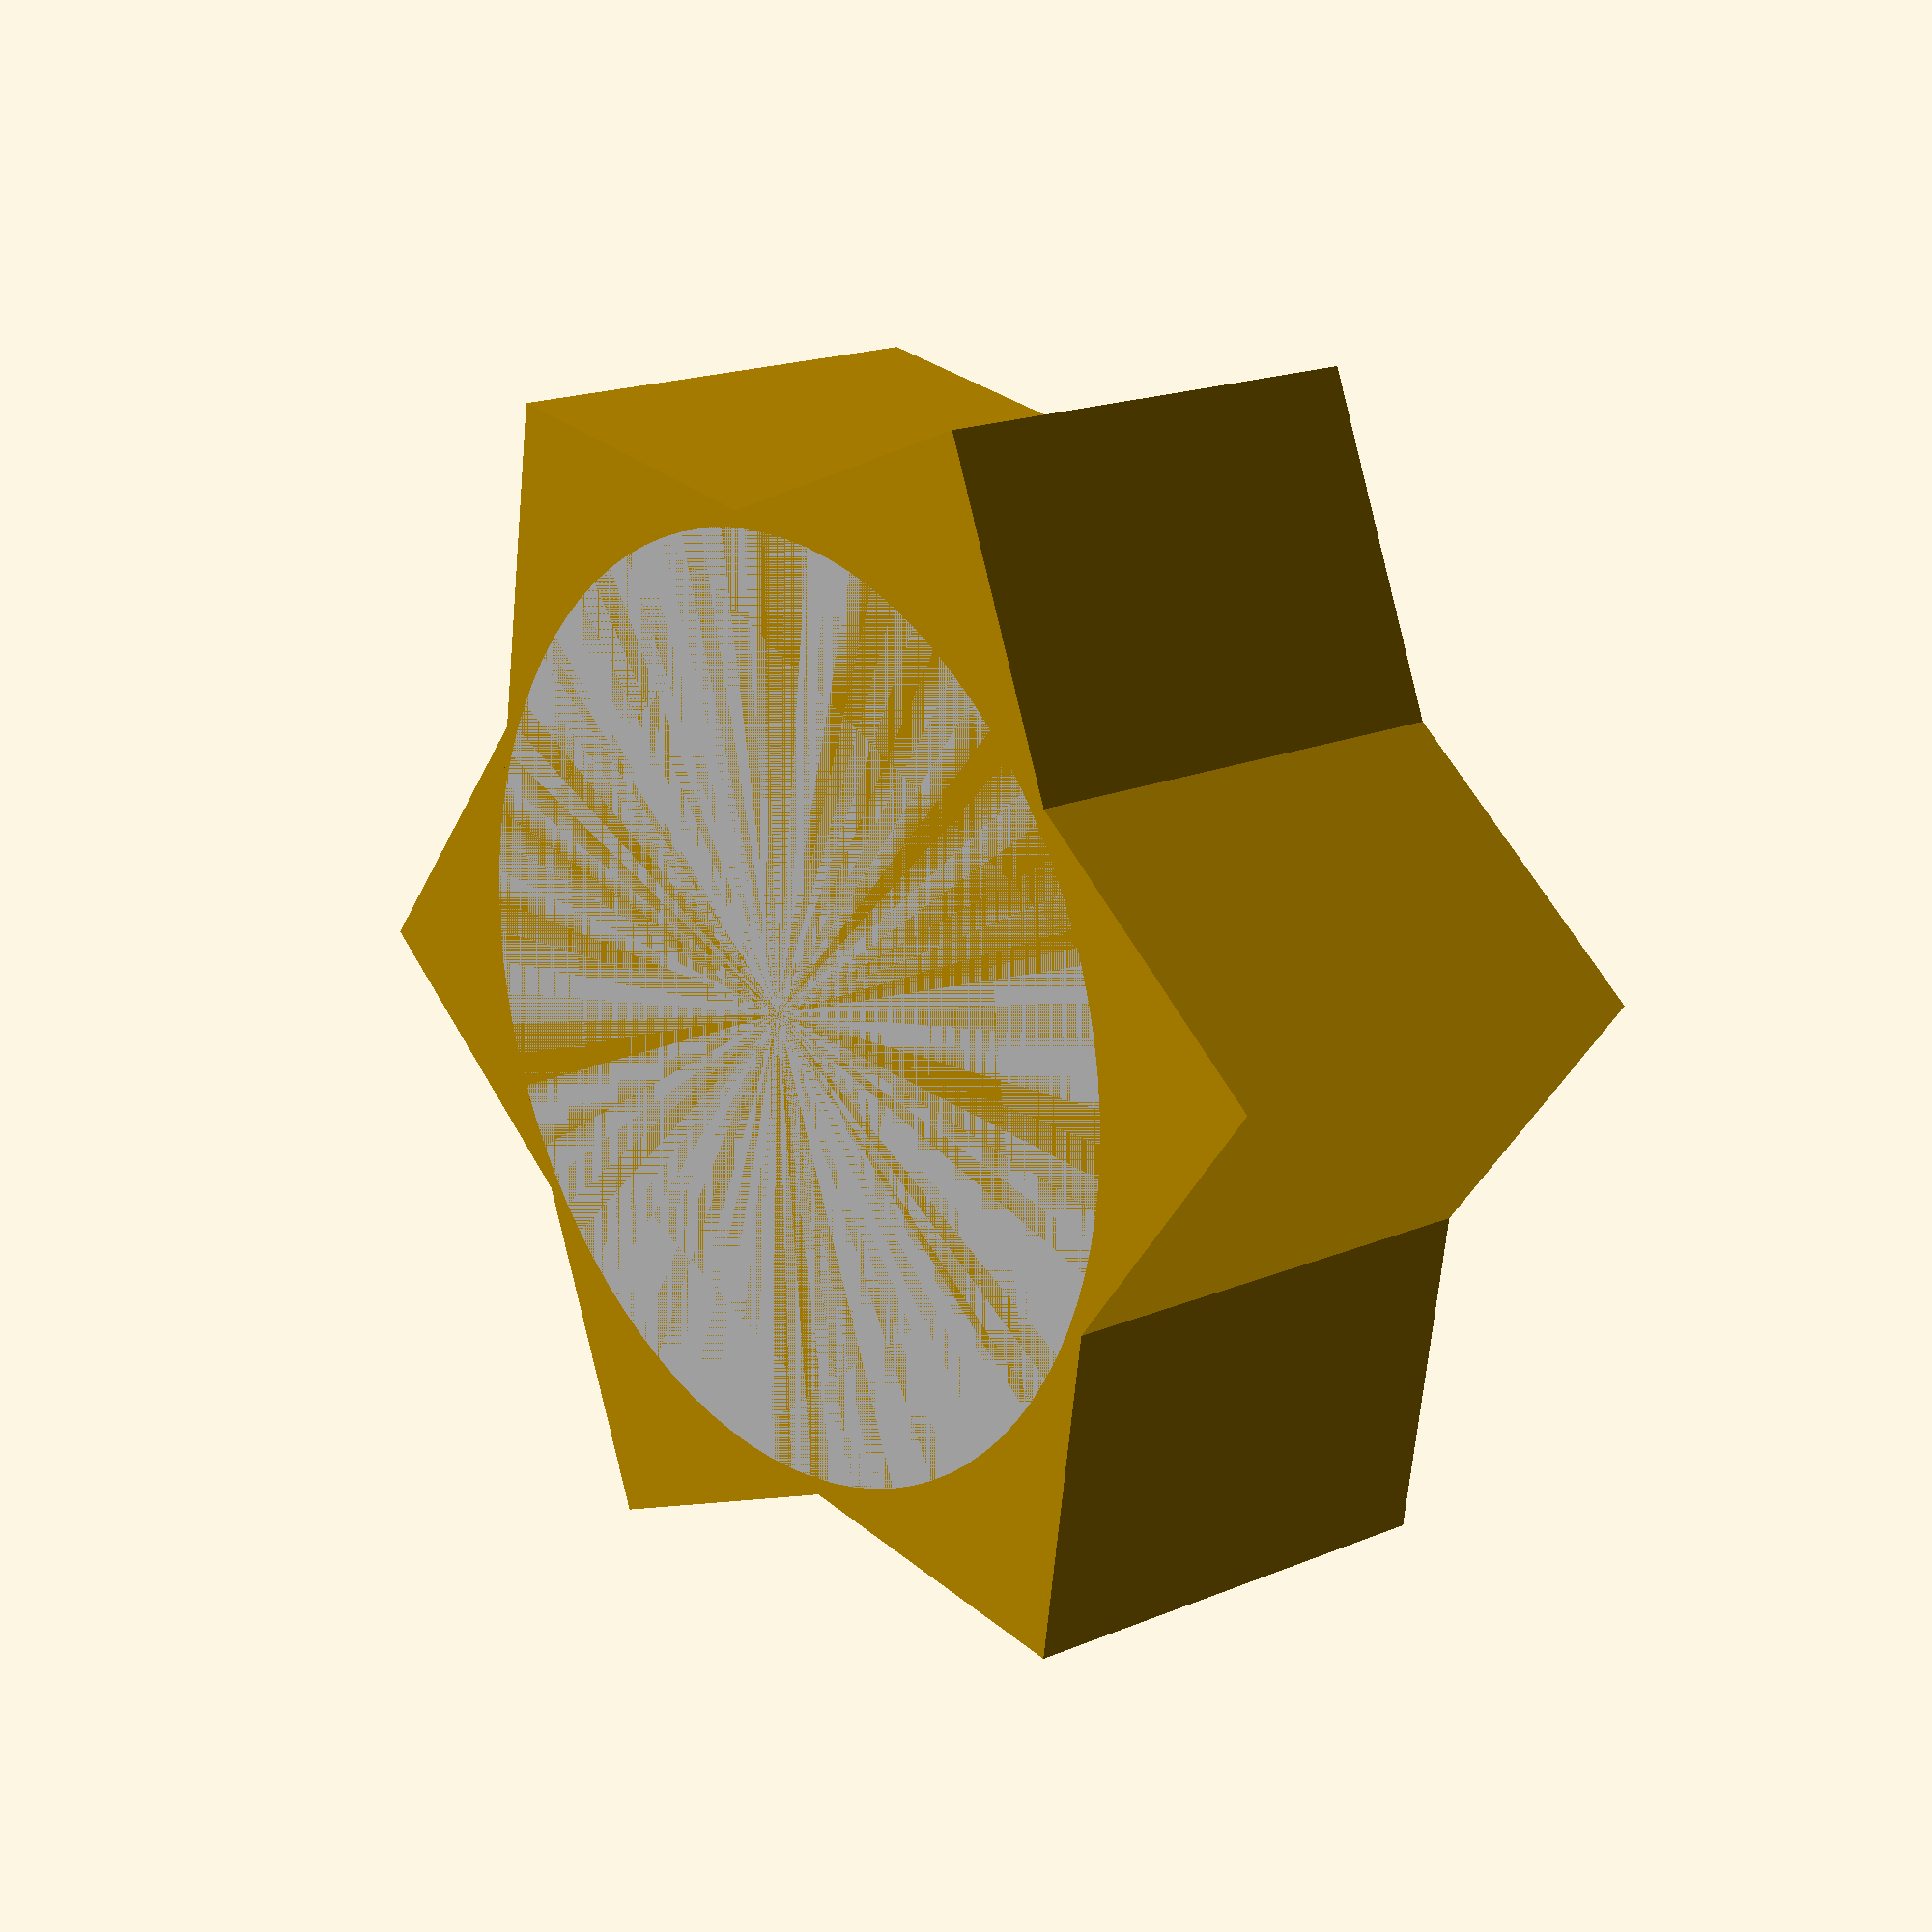
<openscad>
// 1846: The Race for the Midwest
//
// by W. Craig Trader is dual-licensed under
// Creative Commons Attribution-ShareAlike 3.0 Unported License and
// GNU Lesser GPL 3.0 or later.

include <MCAD/units.scad>;

// Command Line Arguments
PART = "other";           // Which part to output
VERBOSE = 1;        // Set to non-zero to see more data

// Box dimensions
BOX_HEIGHT      = 11.5 * inch;
BOX_WIDTH       =  8.5 * inch;
BOX_DEPTH       =  3.0 * inch;

// Inner well dimensions
WELL_DEPTH      = 1.25 * inch;
WELL_HEIGHT     = 5.50 * inch;
WELL_WIDTH      = BOX_WIDTH;

// Card dimensions
CARD_WIDTH      = 2.50 * inch;
CARD_HEIGHT     = 1.75 * inch;

COMPANY_CARDS   =  3.4 * mm;
TRAIN_CARDS     = 10.6 * mm; // (9) Yel, (6) Grn, (5) Brn, (9) Svr
OTHER_CARDS     =  5.9 * mm; // (10 + 5 + 1)

// Marker dimensions
MARK_DIAMETER   = 9/16 * inch;
MARK_THICKNESS  =  3.0 * mm;
MARK_MAX        = 10;

// Tile dimensions
TILE_DIAMETER   = 50.0 * mm;
TILE_THICKNESS  =  3.0 * mm;

// Poker chip dimensions
CHIP_DIAMETER   = 41 * mm;
CHIP_THICKNESS  = 3.31 * mm;

// BOARD_THICKNESS = 3.0 * mm;

// Physical dimensions
THIN_WALL = 0.86 * mm;  // Based on 0.20mm layer height
WIDE_WALL = 1.67 * mm;  // Based on 0.20mm layer height

BOTTOM = 1 * mm;
LIP    = 5 * mm;
SPACING =  1.0 * mm; // Room for tiles to shift
POKE_HOLE = 30 * mm; // Diameter of poke holes in bottom
GAP  = 0.25 * mm;     // Size differential between box and lid, for snug fit

OVERLAP = 0.01 * mm; // Ensures that there are no vertical artifacts leftover

$fa=4; $fn=90;

// Calculated dimensions

C60 = cos(60);
S60 = sin(60);

FULL_X = BOX_WIDTH;
FULL_Y = BOX_HEIGHT;
HALF_X = BOX_WIDTH / 2;
HALF_Y = BOX_HEIGHT / 2;

HEX_DIAMETER = TILE_DIAMETER + 2*WIDE_WALL; //  + SPACING;
HEX_EDGE  = HEX_DIAMETER / 2;
HEX_RADIUS = HEX_DIAMETER / 2;
HEX_WIDTH = HEX_DIAMETER * S60;

BORDER_X = (FULL_X - 4.5 * HEX_WIDTH) / 2;
BORDER_Y = (HALF_Y - 2.5 * HEX_DIAMETER) / 2;
GAP_X = (BORDER_X - WIDE_WALL) / 2;
GAP_Y = (BORDER_Y - WIDE_WALL) / 2;

if (VERBOSE) {
    echo( TrayLength=FULL_X, TrayWidth=HALF_Y );
    echo( HexDiameter=HEX_DIAMETER, HexEdge=HEX_EDGE, HexRadius=HEX_RADIUS, HexWidth=HEX_WIDTH );
    echo( BorderX=BORDER_X, GapX=GAP_X, BorderY=BORDER_Y, GapY=GAP_Y );
}

// Offsets for positioning hex tiles

TDX = HEX_WIDTH / 4;
TDY = HEX_DIAMETER / 4;

TILE_CORNERS = [
    [ 0*TDX, 2*TDY ], [ 2*TDX, 1*TDY ], [ 2*TDX,-1*TDY ],
    [ 0*TDX,-2*TDY ], [-2*TDX,-1*TDY ], [-2*TDX, 1*TDY ],
];

TILE_CENTERS = [
    [ 2*TDX, 2*TDY ], [ 6*TDX, 2*TDY ], [ 10*TDX, 2*TDY ], [ 14*TDX, 2*TDY ],
    [ 4*TDX, 5*TDY ], [ 8*TDX, 5*TDY ], [ 12*TDX, 5*TDY ], [ 16*TDX, 5*TDY ],
    [ 2*TDX, 8*TDY ], [ 6*TDX, 8*TDY ], [ 10*TDX, 8*TDY ], [ 14*TDX, 8*TDY ],
];


CDY = CHIP_DIAMETER/4 + 1.25*WIDE_WALL;
CDX = CDY * S60;

CHIP_CORNERS = [
    [ 0*CDX, 2*CDY ], [ 2*CDX, 1*CDY ], [ 2*CDX,-1*CDY ],
    [ 0*CDX,-2*CDY ], [-2*CDX,-1*CDY ], [-2*CDX, 1*CDY ],
];

CHIP_CENTERS = [
    [ 2*CDX, 2*CDY ], [ 6*CDX, 2*CDY ], [ 10*CDX, 2*CDY ], [ 14*CDX, 2*CDY ], [ 18*CDX, 2*CDY ],
    [ 4*CDX, 5*CDY ], [ 8*CDX, 5*CDY ], [ 12*CDX, 5*CDY ], [ 16*CDX, 5*CDY ],
    [ 2*CDX, 8*CDY ], [ 6*CDX, 8*CDY ], [ 10*CDX, 8*CDY ], [ 14*CDX, 8*CDY ], [ 18*CDX, 8*CDY ],
    [ 4*CDX,11*CDY ], [ 8*CDX,11*CDY ], [ 12*CDX,11*CDY ], [ 16*CDX,11*CDY ],
];

CHIP_X = THIN_WALL; // (FULL_X - 20*CDX) / 2;
CHIP_Y = CHIP_X;

C1 = [THIN_WALL,   0];
C2 = [0,           THIN_WALL*C60];
C3 = [0,           THIN_WALL*2*S60];
C4 = [THIN_WALL,   THIN_WALL*2];
C5 = [THIN_WALL*2, THIN_WALL*2*S60];
C6 = [THIN_WALL*2 ,THIN_WALL*C60];

CHIP_EDGES = [
    CHIP_CENTERS[ 0] + CHIP_CORNERS[3] + C1,
    CHIP_CENTERS[ 0] + CHIP_CORNERS[4] + C2,
    CHIP_CENTERS[ 0] + CHIP_CORNERS[5] + C3,
    CHIP_CENTERS[ 0] + CHIP_CORNERS[0] + C3,

    CHIP_CENTERS[ 5] + CHIP_CORNERS[5] + C2,

    CHIP_CENTERS[ 9] + CHIP_CORNERS[4] + C2,
    CHIP_CENTERS[ 9] + CHIP_CORNERS[5] + C3,
    CHIP_CENTERS[ 9] + CHIP_CORNERS[0] + C3,

    CHIP_CENTERS[14] + CHIP_CORNERS[4] + C2,
    CHIP_CENTERS[14] + CHIP_CORNERS[5] + C3,
    CHIP_CENTERS[14] + CHIP_CORNERS[0] + C4,
    CHIP_CENTERS[14] + CHIP_CORNERS[1] + C4,

    CHIP_CENTERS[15] + CHIP_CORNERS[0] + C4,
    CHIP_CENTERS[15] + CHIP_CORNERS[1] + C4,

    CHIP_CENTERS[16] + CHIP_CORNERS[0] + C4,
    CHIP_CENTERS[16] + CHIP_CORNERS[1] + C4,

    CHIP_CENTERS[17] + CHIP_CORNERS[0] + C4,
    CHIP_CENTERS[17] + CHIP_CORNERS[1] + C5,
    CHIP_CENTERS[17] + CHIP_CORNERS[2] + C5,

    CHIP_CENTERS[13] + CHIP_CORNERS[1] + C5,
    CHIP_CENTERS[13] + CHIP_CORNERS[2] + C6,
    CHIP_CENTERS[13] + CHIP_CORNERS[3] + C6,

    CHIP_CENTERS[ 8] + CHIP_CORNERS[2] + C5,

    CHIP_CENTERS[ 4] + CHIP_CORNERS[1] + C5,
    CHIP_CENTERS[ 4] + CHIP_CORNERS[2] + C6,
    CHIP_CENTERS[ 4] + CHIP_CORNERS[3] + C1,
    CHIP_CENTERS[ 4] + CHIP_CORNERS[4] + C1,

    CHIP_CENTERS[ 3] + CHIP_CORNERS[3] + C1,
    CHIP_CENTERS[ 3] + CHIP_CORNERS[4] + C1,

    CHIP_CENTERS[ 2] + CHIP_CORNERS[3] + C1,
    CHIP_CENTERS[ 2] + CHIP_CORNERS[4] + C1,

    CHIP_CENTERS[ 1] + CHIP_CORNERS[3] + C1,
    CHIP_CENTERS[ 1] + CHIP_CORNERS[4] + C1,
];

BIG_EDGES = [
    CHIP_CENTERS[ 0] + CHIP_CORNERS[3] + C1,
    CHIP_CENTERS[ 0] + CHIP_CORNERS[4] + C2,
    CHIP_CENTERS[ 9] + CHIP_CORNERS[5] + C3,
    CHIP_CENTERS[14] + CHIP_CORNERS[5] + C3,
    CHIP_CENTERS[14] + CHIP_CORNERS[0] + C4,
    CHIP_CENTERS[17] + CHIP_CORNERS[0] + C4,
    CHIP_CENTERS[17] + CHIP_CORNERS[1] + C5,
    CHIP_CENTERS[13] + CHIP_CORNERS[1] + C5,
    CHIP_CENTERS[ 4] + CHIP_CORNERS[2] + C6,
    CHIP_CENTERS[ 4] + CHIP_CORNERS[3] + C1,
];


// ----- Functions -------------------------------------------------------------

function post_height( count ) = count * TILE_THICKNESS;

// ----- Modules ---------------------------------------------------------------

module hex_corner( corner, height ) {
    offset = corner * -60;
    for ( angle=[210,330] ) {
        rotate( [0, 0, angle+offset] )
        translate( [ 0, -WIDE_WALL/2, 0 ] )
        cube( [4*WIDE_WALL, WIDE_WALL, height ] );
    }
    cylinder( d=WIDE_WALL, h=height );
}

module hex_tray( height ) {
    bx = FULL_X;
    by = HALF_Y;
    bz = height;

    dx = WIDE_WALL;
    dy = dx;

    ix = bx-2*dx;
    iy = by-2*dy;

    cx = 10 * mm;
    cy = cx;

    difference() {
        union() {
            // Add bottom plate
            difference() {
                cube( [bx, by, BOTTOM+bz] );
                translate( [dx, dy, BOTTOM] ) cube( [ix, iy, bz+OVERLAP] );
            }

            // Add tile corners
            translate( [0, 0, BOTTOM-OVERLAP] ) difference() {
                union() { // add corners
                    for (tile=TILE_CENTERS) {
                        for (corner=[0:5]) {
                            tx = tile[0] + TILE_CORNERS[corner][0] + BORDER_X;
                            ty = tile[1] + TILE_CORNERS[corner][1] + BORDER_Y;
                            translate( [tx, ty, 0 ] ) hex_corner( corner, height );
                        }
                    }
                }
            }
        }

        // Remove finger holes
        for (tile=TILE_CENTERS) {
            tx = tile[0] + BORDER_X;
            ty = tile[1] + BORDER_Y;
            translate( [tx, ty, -OVERLAP] )
                rotate( [0,0,90] )
                    cylinder( h=BOTTOM+bz+OVERLAP, d=40, $fn=6 );
        }
    }
}

module hex_lid() {
    bx = FULL_X;
    by = HALF_Y;
    bz = 6 * mm;

    dx = WIDE_WALL;
    dy = dx;

    cx = THIN_WALL;
    cy = cx;

    ix = bx-2*dx;
    iy = by-2*dy;

    difference() {
        union() {
            cube( [bx, by, BOTTOM] );
            translate( [dx, dy, BOTTOM-OVERLAP] ) cube( [ix, iy, bz+OVERLAP] );
        }

        // Remove inside of lip
        translate( [dx+THIN_WALL, dy+THIN_WALL, BOTTOM] ) cube( [ix-2*THIN_WALL, iy-2*THIN_WALL, bz+OVERLAP] );

        // Remove corners
        translate( [cx,cy,BOTTOM] ) cube( [2*dx, 2*dy, bz+OVERLAP] );
        translate( [ix-cx,cy,BOTTOM] ) cube( [2*dx, 2*dy, bz+OVERLAP] );
        translate( [cx,iy-cy,BOTTOM] ) cube( [2*dx, 2*dy, bz+OVERLAP] );
        translate( [ix-cx,iy-cy,BOTTOM] ) cube( [2*dx, 2*dy, bz+OVERLAP] );

        // Remove finger holes
        for (tile=TILE_CENTERS) {
            tx = tile[0] + BORDER_X;
            ty = tile[1] + BORDER_Y;
            translate( [tx, ty, -OVERLAP] )
                rotate( [0,0,90] )
                    cylinder( h=BOTTOM+bz+2*OVERLAP, d=40, $fn=6 );
        }
    }
}

module big_card_tray() {
    bx = WELL_WIDTH;
    by = WELL_HEIGHT;
    bz = ceil( max( TRAIN_CARDS, OTHER_CARDS ) ) + MARK_THICKNESS + BOTTOM;

    ix = bx - 2 * WIDE_WALL;
    iy = by - 2 * WIDE_WALL;
    iz = bz - BOTTOM;

    cx = (ix - 2 * THIN_WALL) / 3;
    cy = (iy - 2 * THIN_WALL) / 3;

    dx = cx + THIN_WALL;
    dy = cy + THIN_WALL;

    if (VERBOSE) {
        echo( CardX=CARD_WIDTH, HoleX=cx, CardY=CARD_HEIGHT, HoleY=cy, CardZ=iz, Mark=MARK_DIAMETER );
    }

    difference() {
        // Box
        cube( [bx, by, bz] );

        // Remove card slots
        for (x=[0:2] ) {
            for (y=[0:2] ) {
                translate( [x*dx+WIDE_WALL, y*dy+WIDE_WALL, BOTTOM] ) cube( [cx, cy, iz+OVERLAP] );
            }
        }
    }
}

module card_tray() {
    x1 = ceil( MARK_DIAMETER+SPACING );
    x2 = ceil( CARD_WIDTH + 2*SPACING );

    bx = WIDE_WALL + x1 + THIN_WALL + x2 + WIDE_WALL;
    by = floor( WELL_WIDTH / 4);
    bz = ceil( max( COMPANY_CARDS, OTHER_CARDS, MARK_DIAMETER ) ); // + BOTTOM; //

    dy = by - 2*WIDE_WALL;
    mz = x1 / 2;

    ho = 10 * mm;
    hx = x2 - 2*ho;
    hy = dy - 2*ho;

    lip = 6 * mm; // 7 * mm; //

    if (VERBOSE) {
        echo( CardBoxX=bx, MinCardBoxY=CARD_HEIGHT+2*WIDE_WALL, ActCardBoxY=by, CardBoxZ=bz );
        echo( WellDepth=WELL_DEPTH, x1=x1, x2=x2, dy=dy, mz=mz );
        echo( hx=hx, hy=hy, diagonal=sqrt( hx*hx + hy*hy), CardWidth=CARD_WIDTH );
    }


    difference() {
        // Box
        cube( [bx, by, bz] );

        // Markers
        translate( [ WIDE_WALL+mz, 2*WIDE_WALL, BOTTOM+mz] ) rotate( [-90,0,0] ) cylinder( r=mz, h=dy-2*WIDE_WALL, center=false );
        translate( [ WIDE_WALL, WIDE_WALL, BOTTOM+mz-OVERLAP] ) cube( [x1, dy, bz] );

        // Cards
        translate( [ WIDE_WALL+x1+THIN_WALL, WIDE_WALL, BOTTOM] ) cube( [x2, dy, bz] );

        // Lip
        translate( [ WIDE_WALL, WIDE_WALL, bz-lip] ) cube( [x1+THIN_WALL+x2, WIDE_WALL, lip+OVERLAP] );
        translate( [ WIDE_WALL, by-2*WIDE_WALL, bz-lip] ) cube( [x1+THIN_WALL+x2, WIDE_WALL, lip+OVERLAP] );

        // Finger Hole
        translate( [ WIDE_WALL + x1 + THIN_WALL + ho, WIDE_WALL + ho, -OVERLAP] ) cube( [ hx, hy, bz+2*OVERLAP ] );
    }
}

module card_tray_lid() {
    x1 = ceil( MARK_DIAMETER+SPACING );
    x2 = ceil( CARD_WIDTH + 2*SPACING );

    bx = WIDE_WALL + x1 + THIN_WALL + x2 + WIDE_WALL;
    by = floor( WELL_WIDTH / 4); // AKA CARD_HEIGHT plus something
    bz = ceil( max( COMPANY_CARDS, OTHER_CARDS, MARK_DIAMETER ) ) + BOTTOM;

    dx = bx - 2*WIDE_WALL;
    dy = by - 2*WIDE_WALL;

    ho = 10 * mm;
    hx = dx - 2*ho;
    hy = dy - 2*ho;

    difference() {
        union() {
            cube( [bx, by, BOTTOM] );
            translate( [ 2*WIDE_WALL, WIDE_WALL+GAP, BOTTOM-OVERLAP] ) cube( [dx-2*WIDE_WALL, THIN_WALL, LIP+OVERLAP] );
            translate( [ 2*WIDE_WALL, by-WIDE_WALL-THIN_WALL-GAP, BOTTOM-OVERLAP] ) cube( [dx-2*WIDE_WALL, THIN_WALL, LIP+OVERLAP] );
        }

    translate( [ WIDE_WALL + ho, WIDE_WALL + ho, -OVERLAP] ) cube( [ hx, hy, bz+2*OVERLAP ] );
    }
}


module money_base( holes=true, jagged=true ) {
    difference() {
        // Bottom
        linear_extrude( BOTTOM ) polygon( jagged ? CHIP_EDGES : BIG_EDGES );

        // Remove finger holes
        if (holes) {
            for (chip=CHIP_CENTERS) {
                cx = chip[0] + CHIP_X;
                cy = chip[1] + CHIP_Y;
                translate( [ cx, cy, -OVERLAP ] )
                    rotate( [0,0,90] )
                        cylinder( h=BOTTOM+2*OVERLAP, d=CHIP_DIAMETER-10, $fn=6 );
            }
        }
    }
}

module money_tray( count, holes=true, jagged=true, debug=false ) {

    money_base( holes, jagged );

    translate( [0, 0, BOTTOM] ) {
        for (chip=CHIP_CENTERS) {
            for (corner=[0:5]) {
                cx = chip[0] + CHIP_CORNERS[corner][0] + CHIP_X;
                cy = chip[1] + CHIP_CORNERS[corner][1] + CHIP_Y;
                translate( [cx, cy, 0 ] ) hex_corner( corner, count*CHIP_THICKNESS );
            }
        }

        if (debug) {
%          for (chip=CHIP_CENTERS) {
                cx = chip[0] + CHIP_X;
                cy = chip[1] + CHIP_Y;
                translate( [ cx, cy, 0 ] ) cylinder( h=count*CHIP_THICKNESS, d=CHIP_DIAMETER, center=false );
            }
        }
    }
}

module money_lid() {
    money_base();
}

// ----- Rendering -------------------------------------------------------------

if (PART == "short-tile-tray") {
    hex_tray( post_height( 2 ) );
} else if (PART == "tall-tile-tray") {
    hex_tray( post_height( 5 ) );
} else if (PART == "tile-tray-lid") {
    hex_lid();
} else if (PART == "card-tray") {
    card_tray();
} else if (PART == "card-tray-lid") {
    card_tray_lid();
} else if (PART == "card-tray-plate") {
    translate( [ 0, 88, 0] ) rotate( [0, 0, -90] ) card_tray();
    translate( [58, 88, 0] ) rotate( [0, 0, -90] ) card_tray_lid();
} else if (PART == "small-money-tray") {
    money_tray( 5, false, false );
} else if (PART == "large-money-tray") {
    money_tray( 10 );
} else {
    money_tray( 5, false, false, true );
}

</openscad>
<views>
elev=162.2 azim=8.4 roll=129.7 proj=p view=solid
</views>
